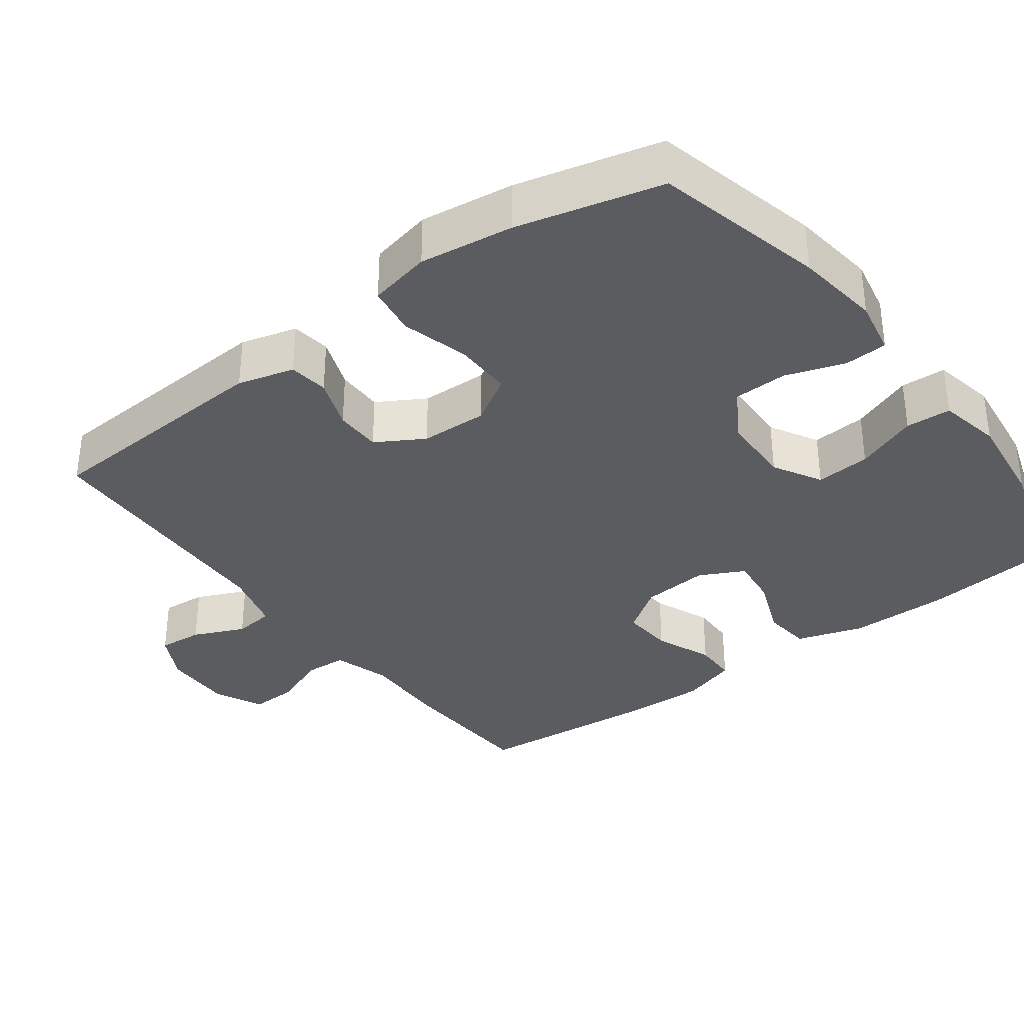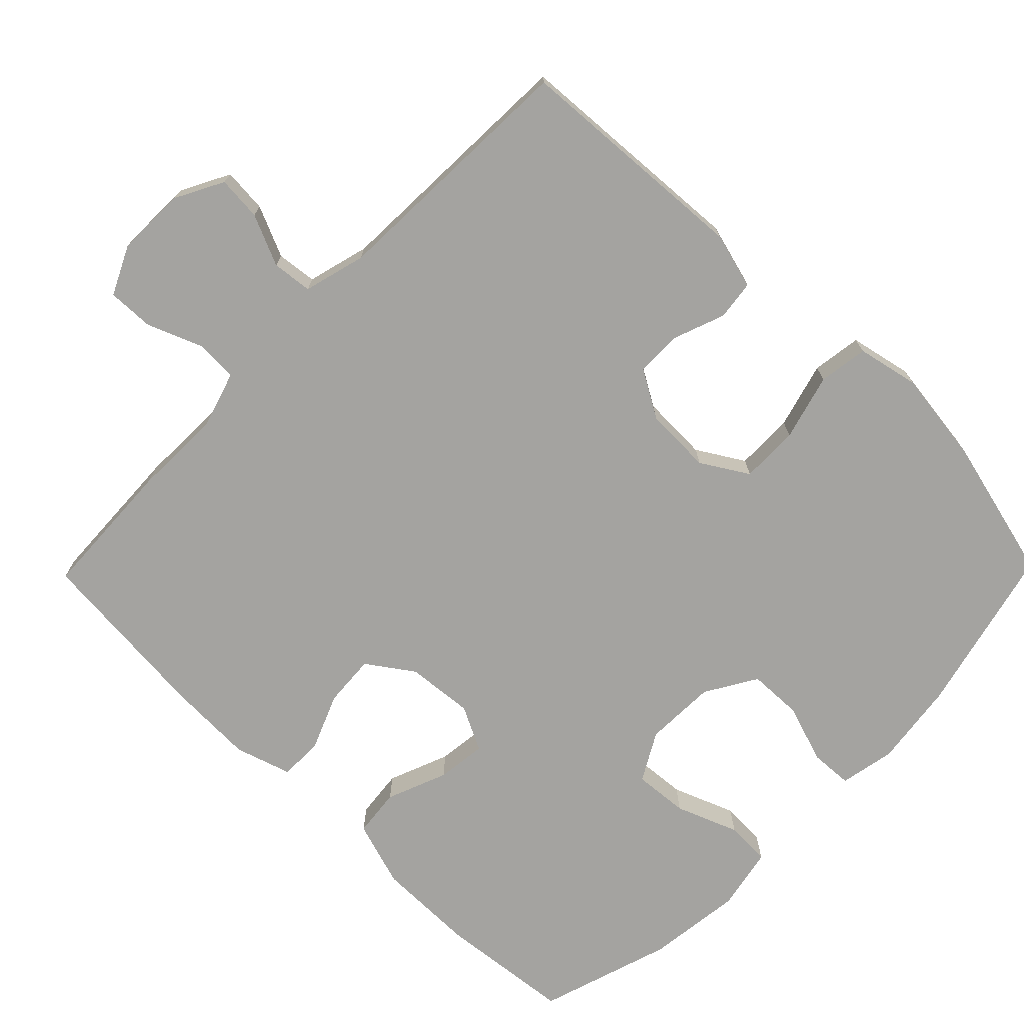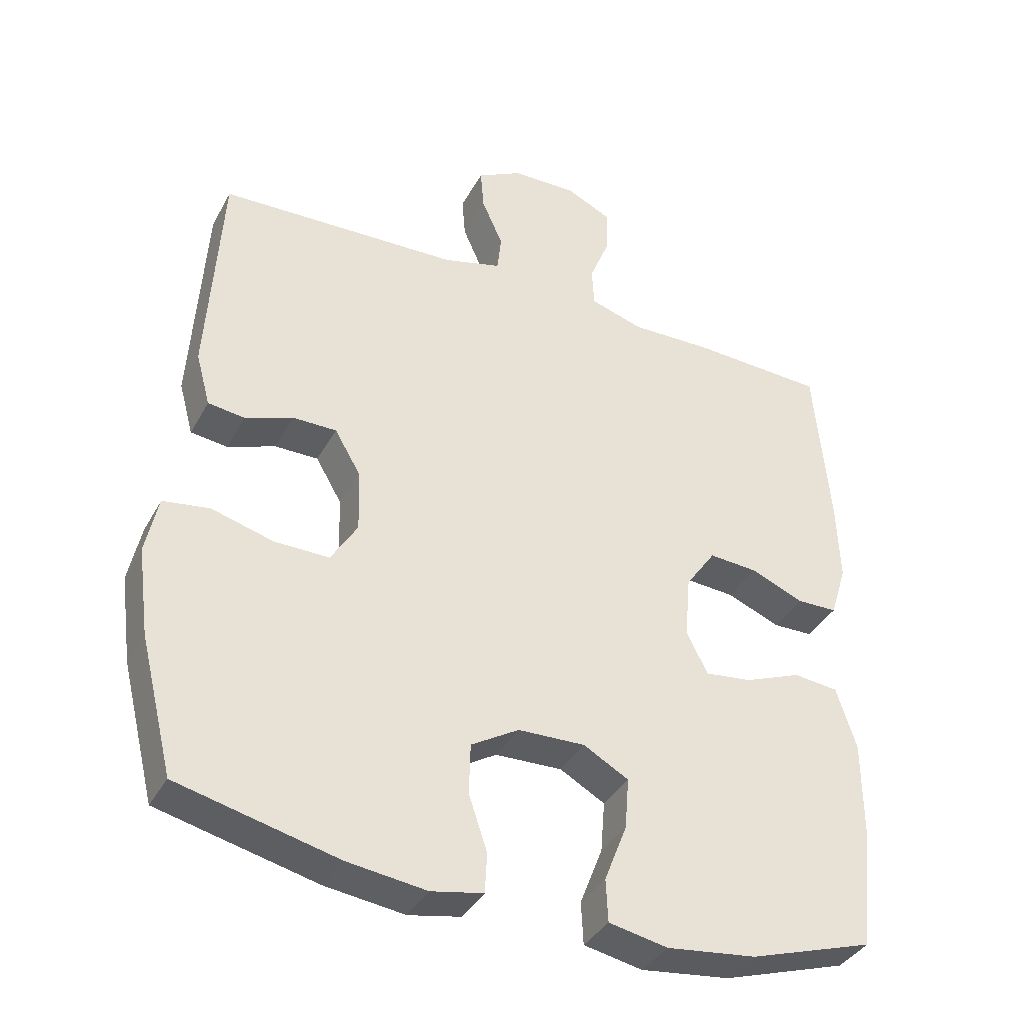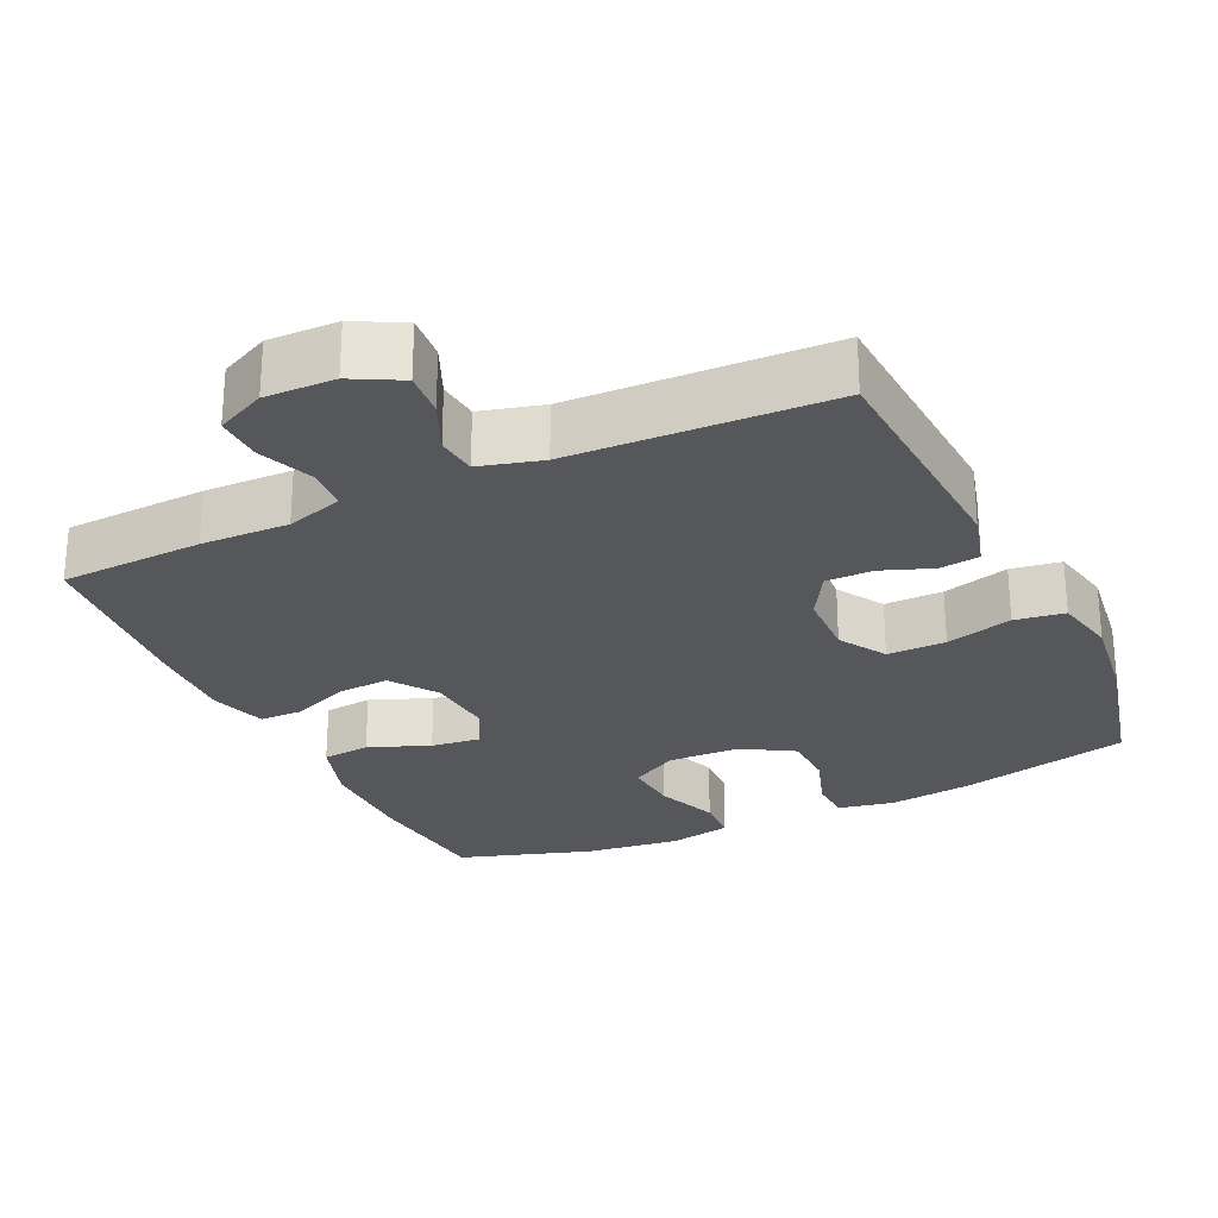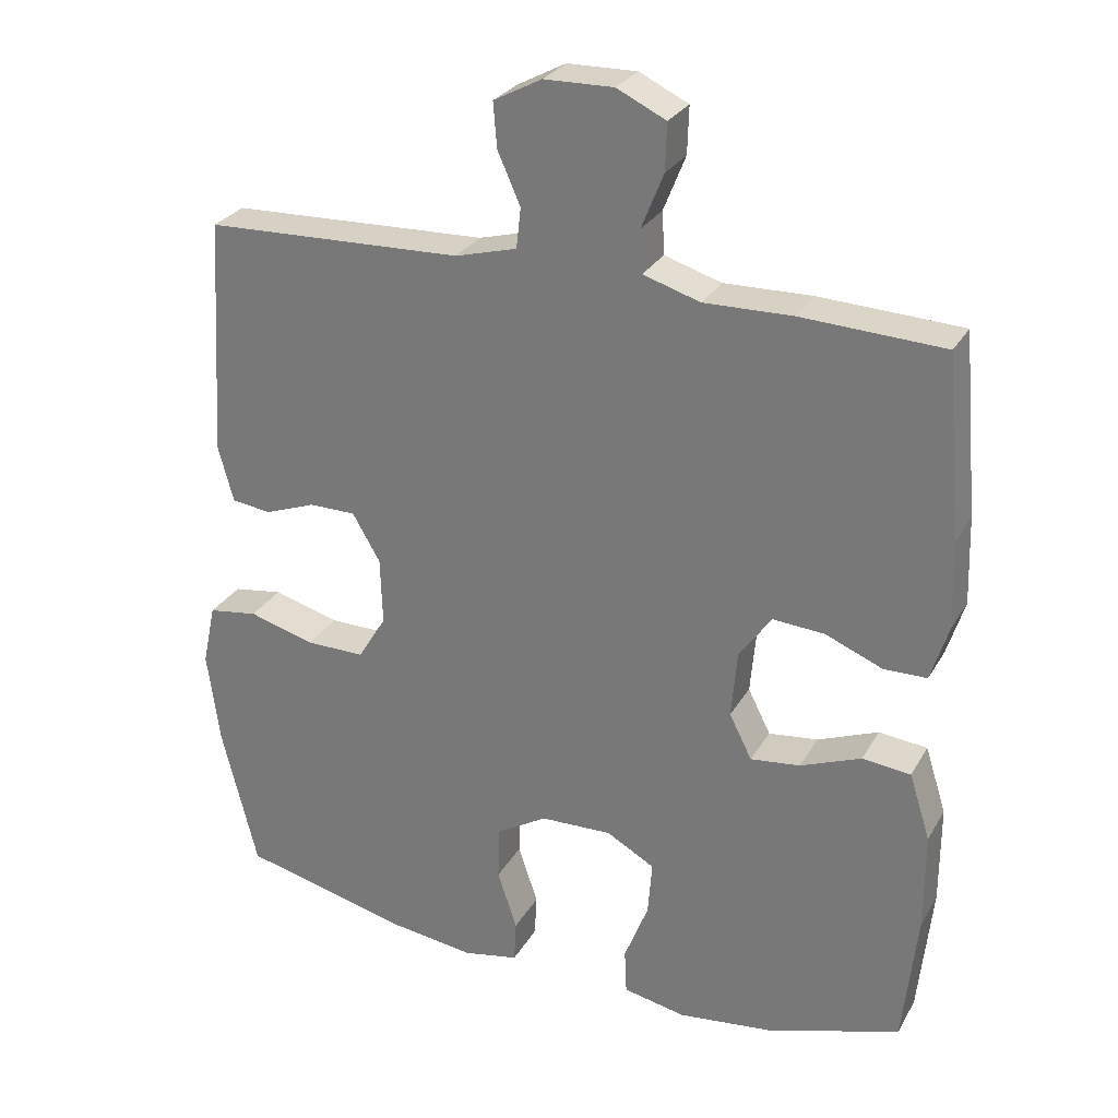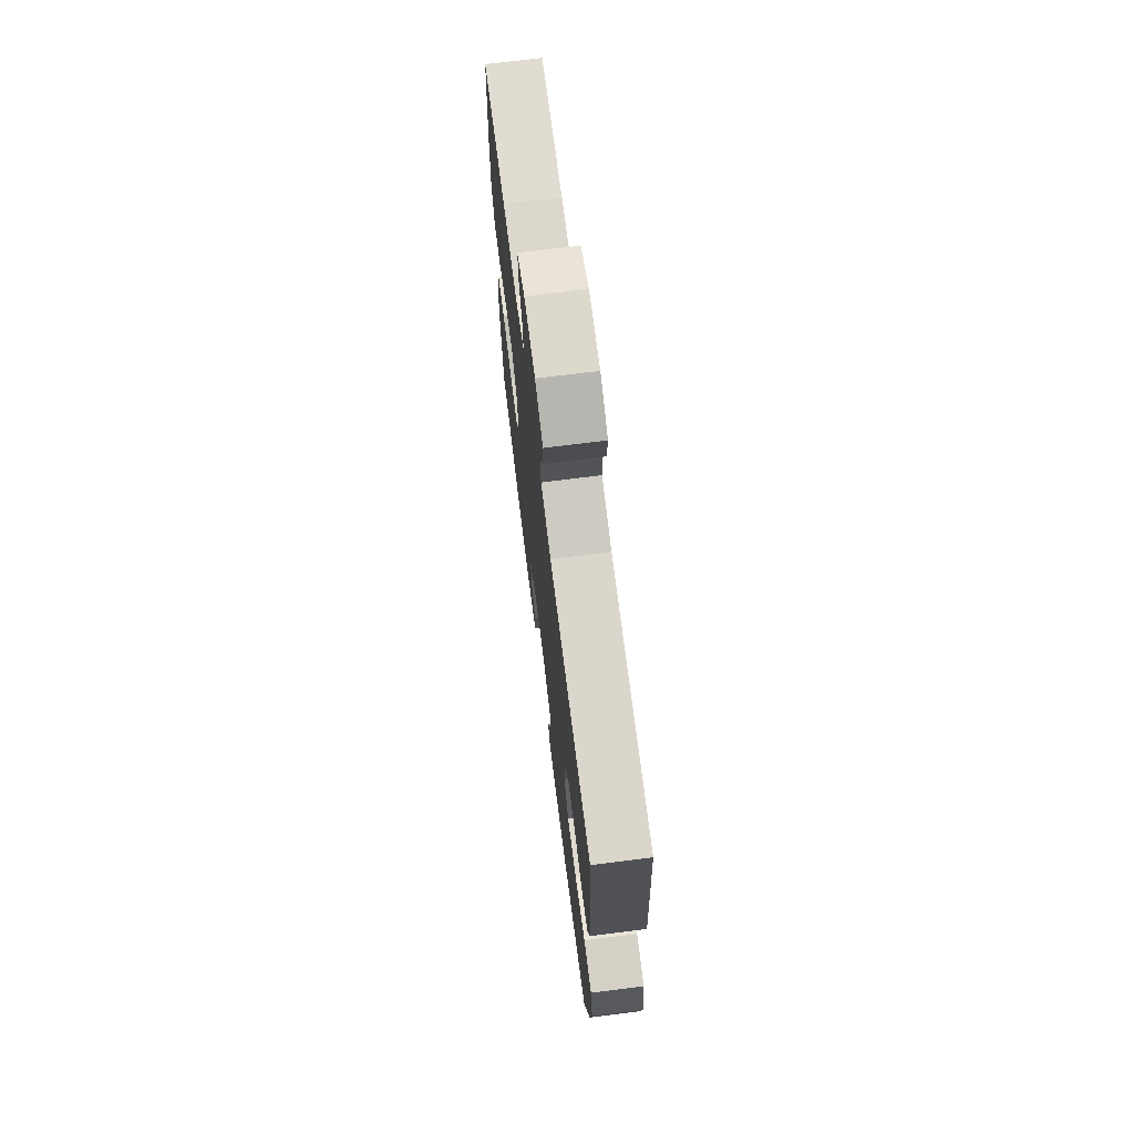
<metadata>
{"format":"obj","ext":"obj","renderer":"f3d","projection":"perspective","resolution":1024,"background":"white","views":[{"elev":-34.7,"azim":126.8,"up":"+Y"},{"elev":-72.9,"azim":45.7,"up":"+Y"},{"elev":-37.6,"azim":154.2,"up":"+Z"},{"elev":-26.4,"azim":25.2,"up":"+Y"},{"elev":28.0,"azim":-155.5,"up":"+Z"},{"elev":71.6,"azim":82.8,"up":"+Z"}]}
</metadata>
<code>
v -0.5 0.07 -0.5
v -0.519 0.07 -0.318
v -0.519 0.07 -0.181
v -0.49 0.07 -0.09
v -0.424 0.07 -0.083
v -0.341 0.07 -0.116
v -0.273 0.07 -0.124
v -0.242 0.07 -0.063
v -0.25 0.07 0.029
v -0.294 0.07 0.092
v -0.365 0.07 0.087
v -0.443 0.07 0.055
v -0.502 0.07 0.056
v -0.526 0.07 0.133
v -0.522 0.07 0.253
v -0.5 0.07 0.5
v -0.305 0.07 0.509
v -0.185 0.07 0.506
v -0.107 0.07 0.53
v -0.104 0.07 0.588
v -0.134 0.07 0.663
v -0.136 0.07 0.727
v -0.069 0.07 0.759
v 0.026 0.07 0.757
v 0.092 0.07 0.722
v 0.087 0.07 0.661
v 0.056 0.07 0.591
v 0.062 0.07 0.536
v 0.147 0.07 0.513
v 0.5 0.07 0.5
v 0.52 0.07 0.173
v 0.499 0.07 0.096
v 0.445 0.07 0.089
v 0.375 0.07 0.115
v 0.311 0.07 0.115
v 0.273 0.07 0.05
v 0.27 0.07 -0.042
v 0.309 0.07 -0.106
v 0.389 0.07 -0.105
v 0.48 0.07 -0.08
v 0.548 0.07 -0.09
v 0.566 0.07 -0.175
v 0.549 0.07 -0.303
v 0.5 0.07 -0.5
v 0.267 0.07 -0.556
v 0.151 0.07 -0.571
v 0.075 0.07 -0.556
v 0.072 0.07 -0.498
v 0.099 0.07 -0.417
v 0.097 0.07 -0.343
v 0.027 0.07 -0.301
v -0.071 0.07 -0.298
v -0.137 0.07 -0.335
v -0.131 0.07 -0.41
v -0.098 0.07 -0.495
v -0.101 0.07 -0.557
v -0.187 0.07 -0.574
v -0.318 0.07 -0.558
v -0.5 0 -0.5
v -0.519 0 -0.318
v -0.519 0 -0.181
v -0.49 0 -0.09
v -0.424 0 -0.083
v -0.341 0 -0.116
v -0.273 0 -0.124
v -0.242 0 -0.063
v -0.25 0 0.029
v -0.294 0 0.092
v -0.365 0 0.087
v -0.443 0 0.055
v -0.502 0 0.056
v -0.526 0 0.133
v -0.522 0 0.253
v -0.5 0 0.5
v -0.305 0 0.509
v -0.185 0 0.506
v -0.107 0 0.53
v -0.104 0 0.588
v -0.134 0 0.663
v -0.136 0 0.727
v -0.069 0 0.759
v 0.026 0 0.757
v 0.092 0 0.722
v 0.087 0 0.661
v 0.056 0 0.591
v 0.062 0 0.536
v 0.147 0 0.513
v 0.5 0 0.5
v 0.52 0 0.173
v 0.499 0 0.096
v 0.445 0 0.089
v 0.375 0 0.115
v 0.311 0 0.115
v 0.273 0 0.05
v 0.27 0 -0.042
v 0.309 0 -0.106
v 0.389 0 -0.105
v 0.48 0 -0.08
v 0.548 0 -0.09
v 0.566 0 -0.175
v 0.549 0 -0.303
v 0.5 0 -0.5
v 0.267 0 -0.556
v 0.151 0 -0.571
v 0.075 0 -0.556
v 0.072 0 -0.498
v 0.099 0 -0.417
v 0.097 0 -0.343
v 0.027 0 -0.301
v -0.071 0 -0.298
v -0.137 0 -0.335
v -0.131 0 -0.41
v -0.098 0 -0.495
v -0.101 0 -0.557
v -0.187 0 -0.574
v -0.318 0 -0.558
f 4 5 6
f 3 4 6
f 2 3 6
f 1 2 6
f 58 1 6
f 57 58 6
f 56 57 6
f 55 56 6
f 54 55 6
f 53 54 6 7
f 52 53 7 8
f 51 52 8 9
f 50 51 9 10
f 47 48 49
f 46 47 49
f 45 46 49
f 44 45 49
f 43 44 49
f 42 43 49
f 41 42 49
f 40 41 49
f 39 40 49
f 38 39 49 50
f 37 38 50 10
f 32 33 34
f 31 32 34
f 30 31 34
f 29 30 34
f 28 29 34 35
f 25 26 27
f 24 25 27
f 23 24 27
f 22 23 27
f 21 22 27
f 20 21 27
f 19 20 27 28
f 28 35 36
f 19 28 36
f 18 19 36
f 16 17 18
f 15 16 18
f 14 15 18
f 13 14 18
f 12 13 18
f 11 12 18
f 18 36 37 10
f 10 11 18
f 64 63 62
f 64 62 61
f 64 61 60
f 64 60 59
f 64 59 116
f 64 116 115
f 64 115 114
f 64 114 113
f 64 113 112
f 65 64 112 111
f 66 65 111 110
f 67 66 110 109
f 68 67 109 108
f 107 106 105
f 107 105 104
f 107 104 103
f 107 103 102
f 107 102 101
f 107 101 100
f 107 100 99
f 107 99 98
f 107 98 97
f 108 107 97 96
f 68 108 96 95
f 92 91 90
f 92 90 89
f 92 89 88
f 92 88 87
f 93 92 87 86
f 85 84 83
f 85 83 82
f 85 82 81
f 85 81 80
f 85 80 79
f 85 79 78
f 86 85 78 77
f 94 93 86
f 94 86 77
f 94 77 76
f 76 75 74
f 76 74 73
f 76 73 72
f 76 72 71
f 76 71 70
f 76 70 69
f 68 95 94 76
f 76 69 68
f 1 59 60 2
f 2 60 61 3
f 3 61 62 4
f 4 62 63 5
f 5 63 64 6
f 6 64 65 7
f 7 65 66 8
f 8 66 67 9
f 9 67 68 10
f 10 68 69 11
f 11 69 70 12
f 12 70 71 13
f 13 71 72 14
f 14 72 73 15
f 15 73 74 16
f 16 74 75 17
f 17 75 76 18
f 18 76 77 19
f 19 77 78 20
f 20 78 79 21
f 21 79 80 22
f 22 80 81 23
f 23 81 82 24
f 24 82 83 25
f 25 83 84 26
f 26 84 85 27
f 27 85 86 28
f 28 86 87 29
f 29 87 88 30
f 30 88 89 31
f 31 89 90 32
f 32 90 91 33
f 33 91 92 34
f 34 92 93 35
f 35 93 94 36
f 36 94 95 37
f 37 95 96 38
f 38 96 97 39
f 39 97 98 40
f 40 98 99 41
f 41 99 100 42
f 42 100 101 43
f 43 101 102 44
f 44 102 103 45
f 45 103 104 46
f 46 104 105 47
f 47 105 106 48
f 48 106 107 49
f 49 107 108 50
f 50 108 109 51
f 51 109 110 52
f 52 110 111 53
f 53 111 112 54
f 54 112 113 55
f 55 113 114 56
f 56 114 115 57
f 57 115 116 58
f 58 116 59 1

</code>
